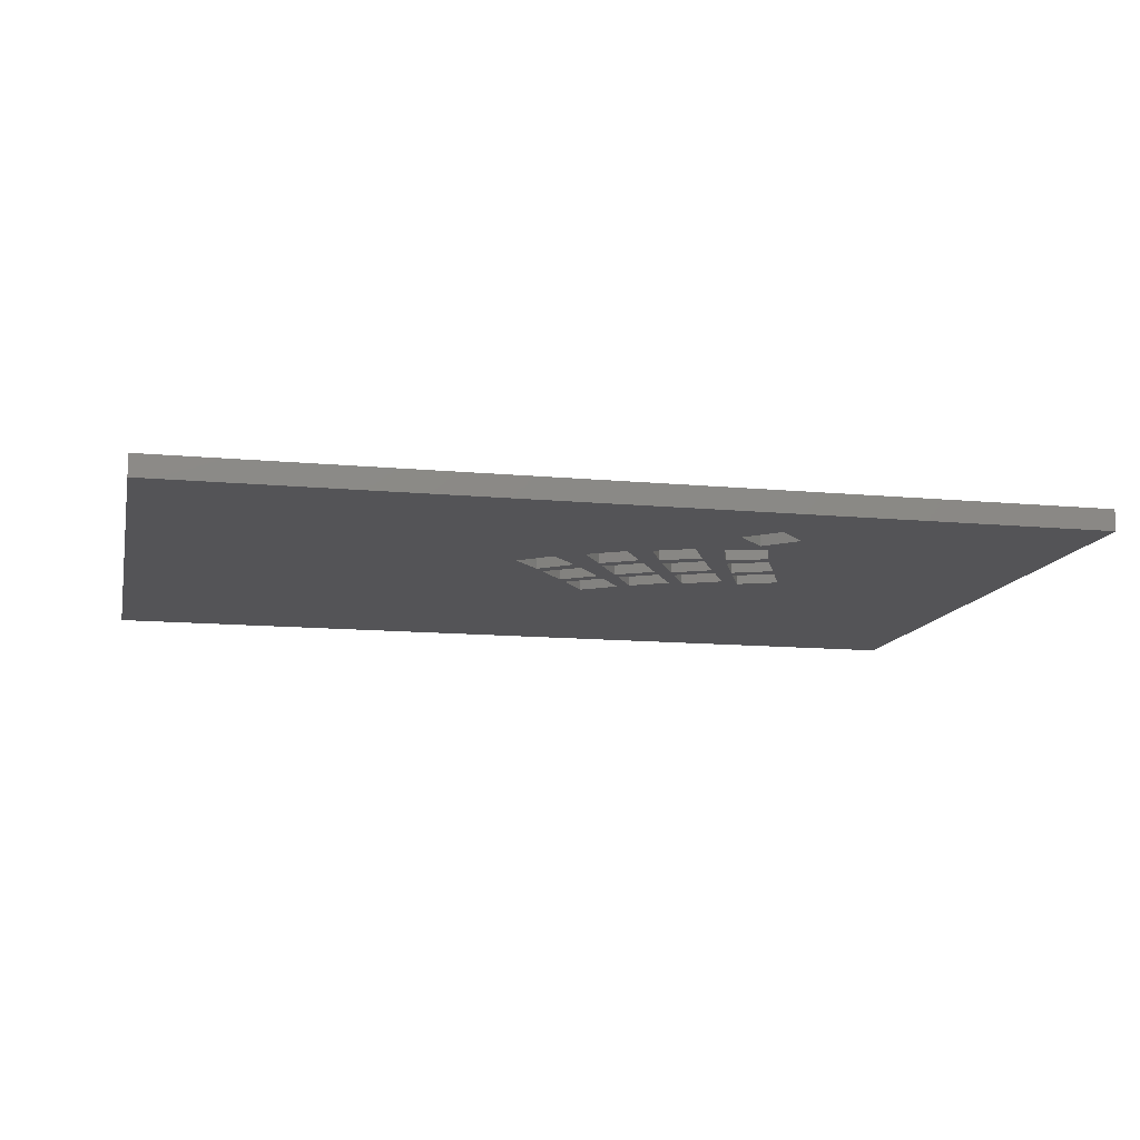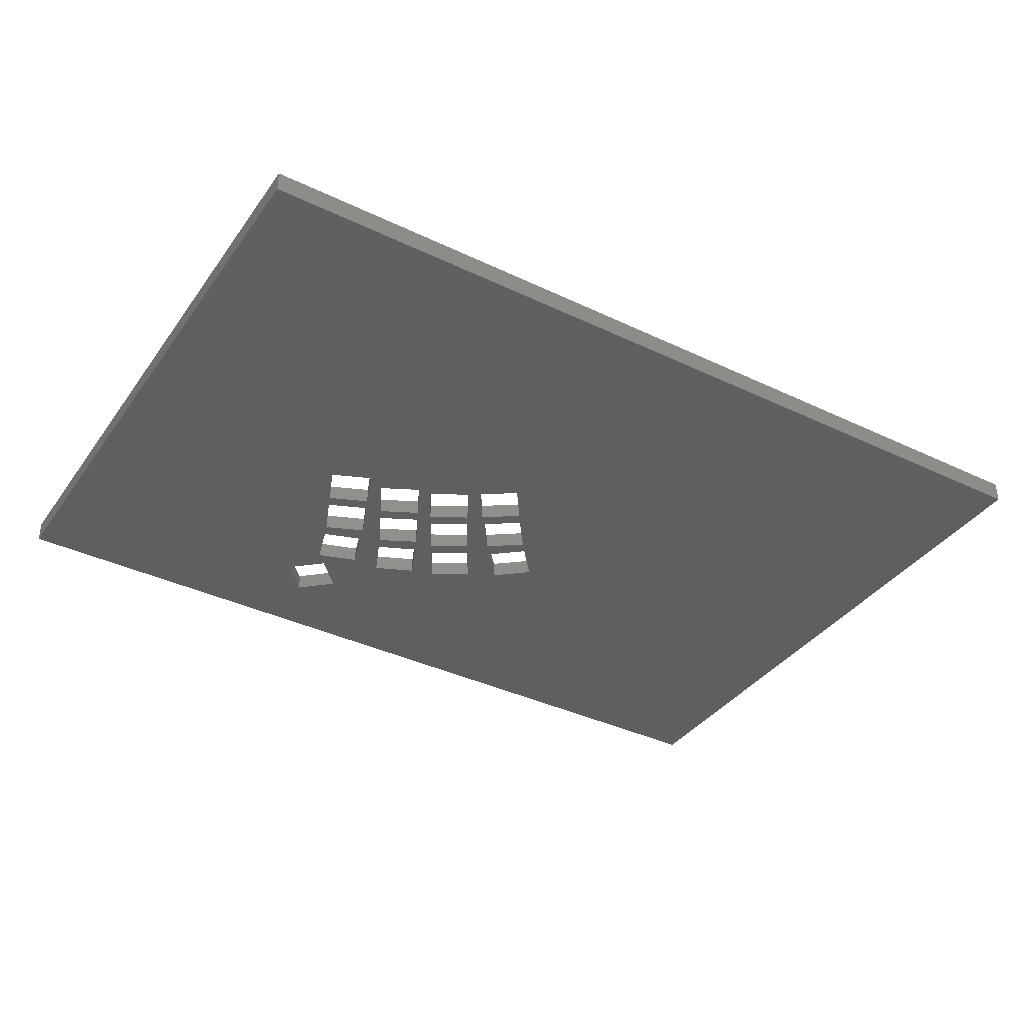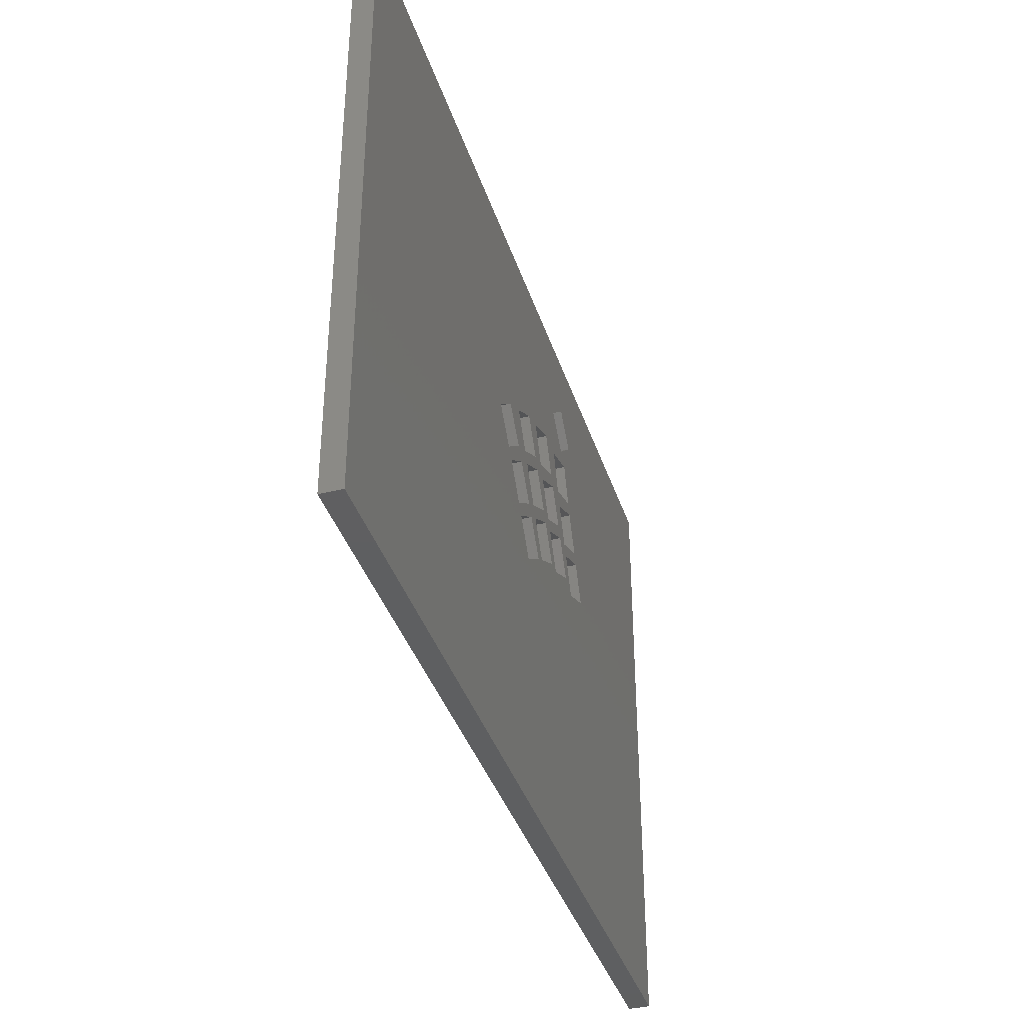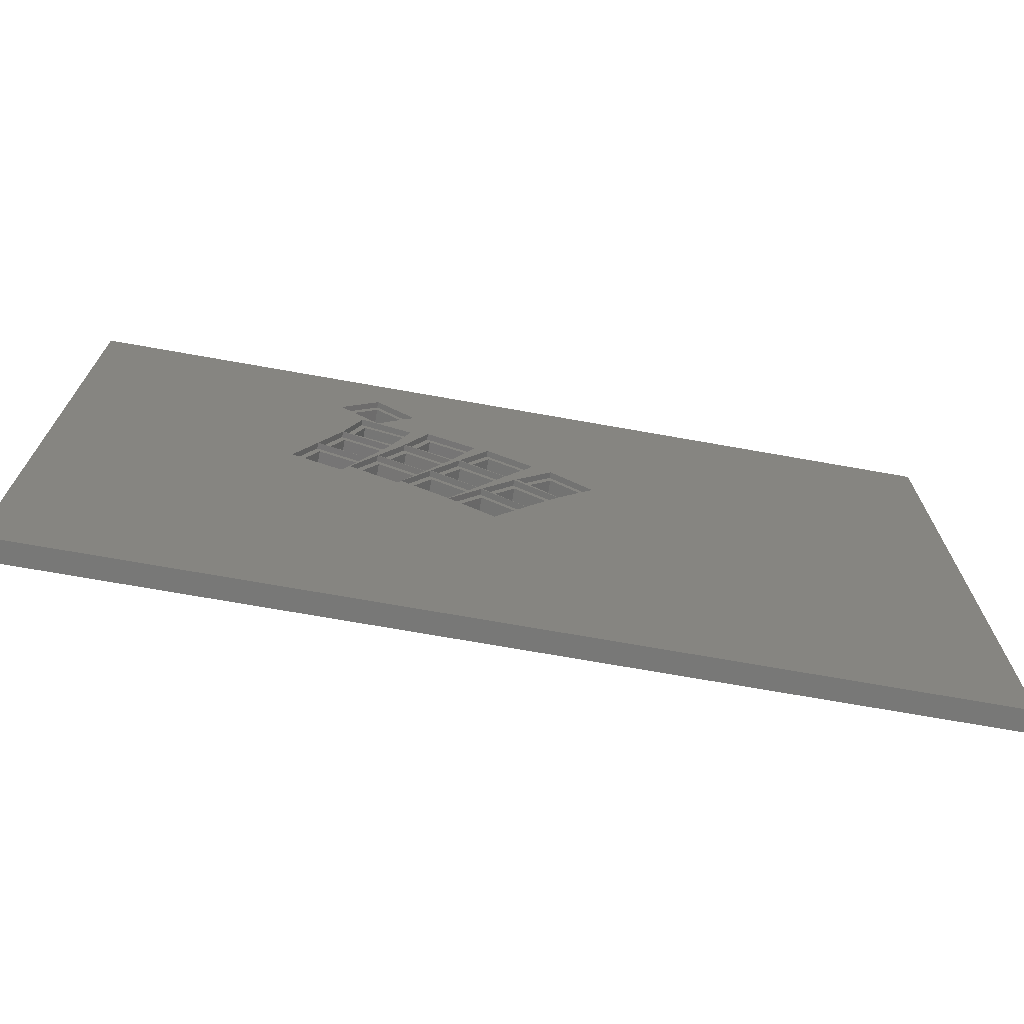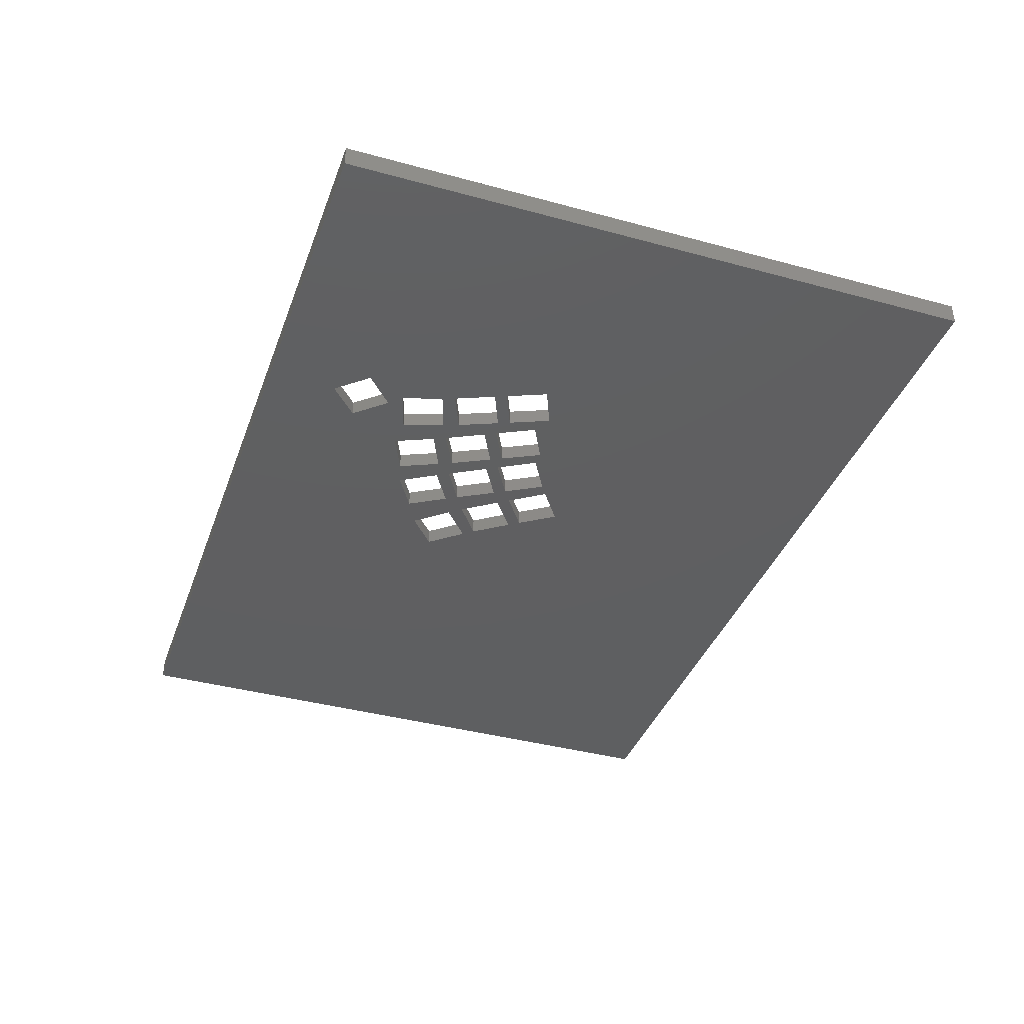
<metadata>
{"format":"stl","ext":"stl","renderer":"f3d","projection":"perspective","resolution":1024,"background":"white","views":[{"elev":-12.5,"azim":167.6,"up":"+Z"},{"elev":-37.6,"azim":-31.4,"up":"+Z"},{"elev":-38.1,"azim":107.1,"up":"+Y"},{"elev":-70.9,"azim":-10.1,"up":"+Y"},{"elev":-38.6,"azim":-109.0,"up":"+Z"}]}
</metadata>
<code>
# stl→obj: 216 verts, 480 faces
v 141.7 90.25 0
v 130.3 98.28 5
v 141.7 90.25 5
v 130.3 98.28 0
v 82.63 131.8 7
v 99.27 124.9 7
v 82.7 132 7
v 99.2 124.8 7
v 89.73 148.6 7
v 106.9 143.2 7
v 89.76 148.8 7
v 106.3 141.5 7
v 100.7 164.5 7
v 112.4 160.3 7
v 112.7 177.9 7
v 95.32 165.9 7
v 87.29 176.6 7
v 102.9 129.3 7
v 118.8 120.9 7
v 118.9 121.1 7
v 102.8 129.1 7
v 111.1 145.4 7
v 127.6 138.3 7
v 111.1 145.6 7
v 127.1 137.2 7
v 118.4 162.1 7
v 94.59 113.1 7
v 92.17 108.2 7
v 120.9 122.8 7
v 136.3 113.5 7
v 136.4 113.8 7
v 120.7 122.5 7
v 129.9 138.4 7
v 145.6 129.7 7
v 130.2 138.9 7
v 145.4 129.4 7
v 137.8 112.5 7
v 152.6 102.4 7
v 138 113 7
v 152.5 102.2 7
v 149.6 128.6 7
v 163.2 116.9 7
v 163.4 117.1 7
v 148.6 127.5 7
v 297 210 7
v 174.9 130.9 7
v 297 0 7
v 161.1 142.4 7
v 139.4 154.3 7
v 154.8 145.1 7
v 134.9 154.8 7
v 99.33 190 7
v 0 210 7
v 75.6 115.2 7
v 142.2 87.47 7
v 110.6 104.9 7
v 127.3 97.96 7
v 111.7 107 7
v 127.5 97.79 7
v 0 0 7
v 138.3 109.7 0
v 149.7 101.7 5
v 138.3 109.7 5
v 149.7 101.7 0
v 109.9 159 0
v 100.5 167.4 0
v 109.9 177.8 0
v 96.61 163.4 0
v 90.11 176.7 0
v 92.28 150.1 0
v 90.79 145.9 0
v 85.32 133 0
v 113.8 146.7 0
v 105.6 145.7 0
v 103.7 140.5 0
v 111.9 142.7 0
v 105.6 130.2 0
v 116.1 120.1 0
v 118.1 123.8 0
v 103.6 126.4 0
v 98.21 127.6 0
v 96.58 123.7 0
v 97.28 113.9 0
v 83.69 129.2 0
v 133.6 112.8 0
v 123.6 123.5 0
v 135.7 116.5 0
v 121.4 119.8 0
v 126.5 141 0
v 124.4 136.3 0
v 297 0 0
v 172.1 130.6 0
v 297 210 0
v 163.1 119.9 0
v 160.4 116.5 0
v 152.1 105.2 0
v 0 0 0
v 109.8 107.6 0
v 126.6 100.7 0
v 114.4 107.7 0
v 91.11 110.8 0
v 78.22 116.3 0
v 161.4 139.6 0
v 152.1 144.4 0
v 152.4 128.9 0
v 140.1 151.6 0
v 132.2 153.7 0
v 132.9 139.6 0
v 119.5 159.4 0
v 99.48 187.1 0
v 0 210 0
v 149.1 124.7 0
v 144.9 132.4 0
v 142.7 128.7 0
v 140.8 113.4 0
v 130.6 135.7 0
v 142.2 87.47 5
v 127.5 97.79 5
v 137.8 112.5 5
v 152.5 102.2 5
v 97.28 113.9 5
v 109.8 107.6 5
v 116.1 120.1 5
v 103.6 126.4 5
v 110.6 104.9 5
v 94.59 113.1 5
v 102.8 129.1 5
v 118.8 120.9 5
v 78.22 116.3 5
v 91.11 110.8 5
v 96.58 123.7 5
v 83.69 129.2 5
v 92.17 108.2 5
v 75.6 115.2 5
v 82.63 131.8 5
v 99.2 124.8 5
v 140.8 113.4 5
v 152.1 105.2 5
v 160.4 116.5 5
v 149.1 124.7 5
v 152.6 102.4 5
v 138 113 5
v 148.6 127.5 5
v 163.2 116.9 5
v 105.6 130.2 5
v 118.1 123.8 5
v 124.4 136.3 5
v 111.9 142.7 5
v 118.9 121.1 5
v 102.9 129.3 5
v 111.1 145.4 5
v 127.1 137.2 5
v 85.32 133 5
v 98.21 127.6 5
v 103.7 140.5 5
v 90.79 145.9 5
v 99.27 124.9 5
v 82.7 132 5
v 89.73 148.6 5
v 106.3 141.5 5
v 113.8 146.7 5
v 126.5 141 5
v 132.2 153.7 5
v 119.5 159.4 5
v 127.6 138.3 5
v 111.1 145.6 5
v 118.4 162.1 5
v 134.9 154.8 5
v 92.28 150.1 5
v 105.6 145.7 5
v 109.9 159 5
v 96.61 163.4 5
v 106.9 143.2 5
v 89.76 148.8 5
v 95.32 165.9 5
v 112.4 160.3 5
v 152.4 128.9 5
v 163.1 119.9 5
v 172.1 130.6 5
v 161.4 139.6 5
v 163.4 117.1 5
v 149.6 128.6 5
v 161.1 142.4 5
v 174.9 130.9 5
v 114.4 107.7 5
v 126.6 100.7 5
v 133.6 112.8 5
v 121.4 119.8 5
v 127.3 97.96 5
v 111.7 107 5
v 120.7 122.5 5
v 136.3 113.5 5
v 123.6 123.5 5
v 135.7 116.5 5
v 142.7 128.7 5
v 130.6 135.7 5
v 136.4 113.8 5
v 120.9 122.8 5
v 129.9 138.4 5
v 145.4 129.4 5
v 132.9 139.6 5
v 144.9 132.4 5
v 152.1 144.4 5
v 140.1 151.6 5
v 145.6 129.7 5
v 130.2 138.9 5
v 139.4 154.3 5
v 154.8 145.1 5
v 90.11 176.7 5
v 100.5 167.4 5
v 109.9 177.8 5
v 99.48 187.1 5
v 100.7 164.5 5
v 87.29 176.6 5
v 99.33 190 5
v 112.7 177.9 5
f 1 2 3
f 2 1 4
f 5 6 7
f 6 5 8
f 9 10 11
f 10 9 12
f 13 14 15
f 13 16 14
f 17 16 13
f 17 11 16
f 7 11 17
f 11 7 9
f 18 19 20
f 19 18 21
f 22 23 24
f 23 22 25
f 14 26 15
f 14 24 26
f 10 24 14
f 24 10 22
f 12 22 10
f 12 18 22
f 6 18 12
f 18 6 21
f 8 21 6
f 8 27 21
f 27 8 28
f 29 30 31
f 30 29 32
f 33 34 35
f 34 33 36
f 37 38 39
f 38 37 40
f 41 42 43
f 42 41 44
f 45 46 47
f 45 48 46
f 49 48 45
f 48 49 50
f 15 49 45
f 49 15 51
f 51 15 26
f 45 52 15
f 53 7 17
f 7 53 5
f 5 53 54
f 52 53 17
f 53 52 45
f 43 47 46
f 38 43 42
f 43 38 40
f 43 40 47
f 55 47 40
f 56 57 58
f 57 56 59
f 59 56 55
f 28 55 56
f 28 56 27
f 55 28 60
f 60 28 54
f 55 60 47
f 60 54 53
f 50 41 48
f 34 41 50
f 41 34 44
f 36 44 34
f 36 39 44
f 31 39 36
f 30 39 31
f 39 30 37
f 57 37 30
f 37 57 59
f 51 35 49
f 23 35 51
f 35 23 33
f 25 33 23
f 25 29 33
f 20 29 25
f 29 20 32
f 19 32 20
f 19 58 32
f 58 19 56
f 61 62 63
f 62 61 64
f 65 66 67
f 68 66 65
f 69 70 71
f 68 69 66
f 70 69 68
f 69 71 72
f 73 74 65
f 75 76 77
f 76 75 74
f 71 74 75
f 74 71 70
f 78 77 79
f 80 77 78
f 81 77 80
f 77 81 75
f 82 80 83
f 80 82 81
f 82 72 81
f 72 82 84
f 85 86 87
f 86 85 88
f 76 89 90
f 89 76 73
f 91 92 93
f 91 94 92
f 91 95 94
f 91 96 95
f 91 64 96
f 91 1 64
f 97 4 1
f 4 98 99
f 99 98 100
f 97 1 91
f 101 4 97
f 83 101 82
f 98 101 83
f 4 101 98
f 101 97 102
f 103 93 92
f 104 103 105
f 104 93 103
f 106 93 104
f 107 106 108
f 67 106 107
f 67 107 109
f 74 73 76
f 73 65 109
f 67 109 65
f 106 67 93
f 110 93 67
f 111 72 84
f 111 84 102
f 111 102 97
f 110 111 93
f 69 111 110
f 72 111 69
f 95 105 94
f 112 105 95
f 113 105 112
f 105 113 104
f 112 114 113
f 115 114 112
f 87 115 61
f 115 87 114
f 61 85 87
f 99 61 4
f 61 99 85
f 61 96 64
f 96 61 115
f 114 108 113
f 116 108 114
f 89 108 116
f 108 89 107
f 116 90 89
f 86 90 116
f 79 86 88
f 86 79 90
f 88 78 79
f 100 78 88
f 78 100 98
f 1 62 64
f 62 1 3
f 2 61 63
f 61 2 4
f 117 59 55
f 59 117 118
f 119 40 37
f 40 119 120
f 120 63 62
f 119 63 120
f 119 2 63
f 2 119 118
f 62 117 120
f 3 117 62
f 2 117 3
f 117 2 118
f 117 40 120
f 40 117 55
f 59 119 37
f 119 59 118
f 98 121 122
f 121 98 83
f 80 123 124
f 123 80 78
f 98 123 78
f 123 98 122
f 121 80 124
f 80 121 83
f 125 27 56
f 27 125 126
f 127 19 21
f 19 127 128
f 128 124 123
f 127 124 128
f 127 121 124
f 121 127 126
f 123 125 128
f 122 125 123
f 121 125 122
f 125 121 126
f 125 19 128
f 19 125 56
f 27 127 21
f 127 27 126
f 101 129 130
f 129 101 102
f 84 131 132
f 131 84 82
f 101 131 82
f 131 101 130
f 129 84 132
f 84 129 102
f 133 54 28
f 54 133 134
f 135 8 5
f 8 135 136
f 136 132 131
f 135 132 136
f 135 129 132
f 129 135 134
f 131 133 136
f 130 133 131
f 129 133 130
f 133 129 134
f 133 8 136
f 8 133 28
f 54 135 5
f 135 54 134
f 96 137 138
f 137 96 115
f 112 139 140
f 139 112 95
f 96 139 95
f 139 96 138
f 137 112 140
f 112 137 115
f 141 39 38
f 39 141 142
f 143 42 44
f 42 143 144
f 144 140 139
f 143 140 144
f 143 137 140
f 137 143 142
f 139 141 144
f 138 141 139
f 137 141 138
f 141 137 142
f 141 42 144
f 42 141 38
f 39 143 44
f 143 39 142
f 79 145 146
f 145 79 77
f 76 147 148
f 147 76 90
f 79 147 90
f 147 79 146
f 145 76 148
f 76 145 77
f 149 18 20
f 18 149 150
f 151 25 22
f 25 151 152
f 152 148 147
f 151 148 152
f 151 145 148
f 145 151 150
f 147 149 152
f 146 149 147
f 145 149 146
f 149 145 150
f 149 25 152
f 25 149 20
f 18 151 22
f 151 18 150
f 81 153 154
f 153 81 72
f 71 155 156
f 155 71 75
f 81 155 75
f 155 81 154
f 153 71 156
f 71 153 72
f 157 7 6
f 7 157 158
f 159 12 9
f 12 159 160
f 160 156 155
f 159 156 160
f 159 153 156
f 153 159 158
f 155 157 160
f 154 157 155
f 153 157 154
f 157 153 158
f 157 12 160
f 12 157 6
f 7 159 9
f 159 7 158
f 89 161 162
f 161 89 73
f 109 163 164
f 163 109 107
f 89 163 107
f 163 89 162
f 161 109 164
f 109 161 73
f 165 24 23
f 24 165 166
f 167 51 26
f 51 167 168
f 168 164 163
f 167 164 168
f 167 161 164
f 161 167 166
f 163 165 168
f 162 165 163
f 161 165 162
f 165 161 166
f 165 51 168
f 51 165 23
f 24 167 26
f 167 24 166
f 74 169 170
f 169 74 70
f 68 171 172
f 171 68 65
f 74 171 65
f 171 74 170
f 169 68 172
f 68 169 70
f 173 11 10
f 11 173 174
f 175 14 16
f 14 175 176
f 176 172 171
f 175 172 176
f 175 169 172
f 169 175 174
f 171 173 176
f 170 173 171
f 169 173 170
f 173 169 174
f 173 14 176
f 14 173 10
f 11 175 16
f 175 11 174
f 94 177 178
f 177 94 105
f 103 179 180
f 179 103 92
f 94 179 92
f 179 94 178
f 177 103 180
f 103 177 105
f 181 41 43
f 41 181 182
f 183 46 48
f 46 183 184
f 184 180 179
f 183 180 184
f 183 177 180
f 177 183 182
f 179 181 184
f 178 181 179
f 177 181 178
f 181 177 182
f 181 46 184
f 46 181 43
f 41 183 48
f 183 41 182
f 99 185 186
f 185 99 100
f 88 187 188
f 187 88 85
f 99 187 85
f 187 99 186
f 185 88 188
f 88 185 100
f 189 58 57
f 58 189 190
f 191 30 32
f 30 191 192
f 192 188 187
f 191 188 192
f 191 185 188
f 185 191 190
f 187 189 192
f 186 189 187
f 185 189 186
f 189 185 190
f 189 30 192
f 30 189 57
f 58 191 32
f 191 58 190
f 87 193 194
f 193 87 86
f 116 195 196
f 195 116 114
f 87 195 114
f 195 87 194
f 193 116 196
f 116 193 86
f 197 29 31
f 29 197 198
f 199 36 33
f 36 199 200
f 200 196 195
f 199 196 200
f 199 193 196
f 193 199 198
f 195 197 200
f 194 197 195
f 193 197 194
f 197 193 198
f 197 36 200
f 36 197 31
f 29 199 33
f 199 29 198
f 113 201 202
f 201 113 108
f 106 203 204
f 203 106 104
f 113 203 104
f 203 113 202
f 201 106 204
f 106 201 108
f 205 35 34
f 35 205 206
f 207 50 49
f 50 207 208
f 208 204 203
f 207 204 208
f 207 201 204
f 201 207 206
f 203 205 208
f 202 205 203
f 201 205 202
f 205 201 206
f 205 50 208
f 50 205 34
f 35 207 49
f 207 35 206
f 66 209 210
f 209 66 69
f 110 211 212
f 211 110 67
f 66 211 67
f 211 66 210
f 209 110 212
f 110 209 69
f 213 17 13
f 17 213 214
f 215 15 52
f 15 215 216
f 216 212 211
f 215 212 216
f 215 209 212
f 209 215 214
f 211 213 216
f 210 213 211
f 209 213 210
f 213 209 214
f 213 15 216
f 15 213 13
f 17 215 52
f 215 17 214
f 97 53 111
f 53 97 60
f 47 93 45
f 93 47 91
f 93 53 45
f 53 93 111
f 97 47 60
f 47 97 91

</code>
